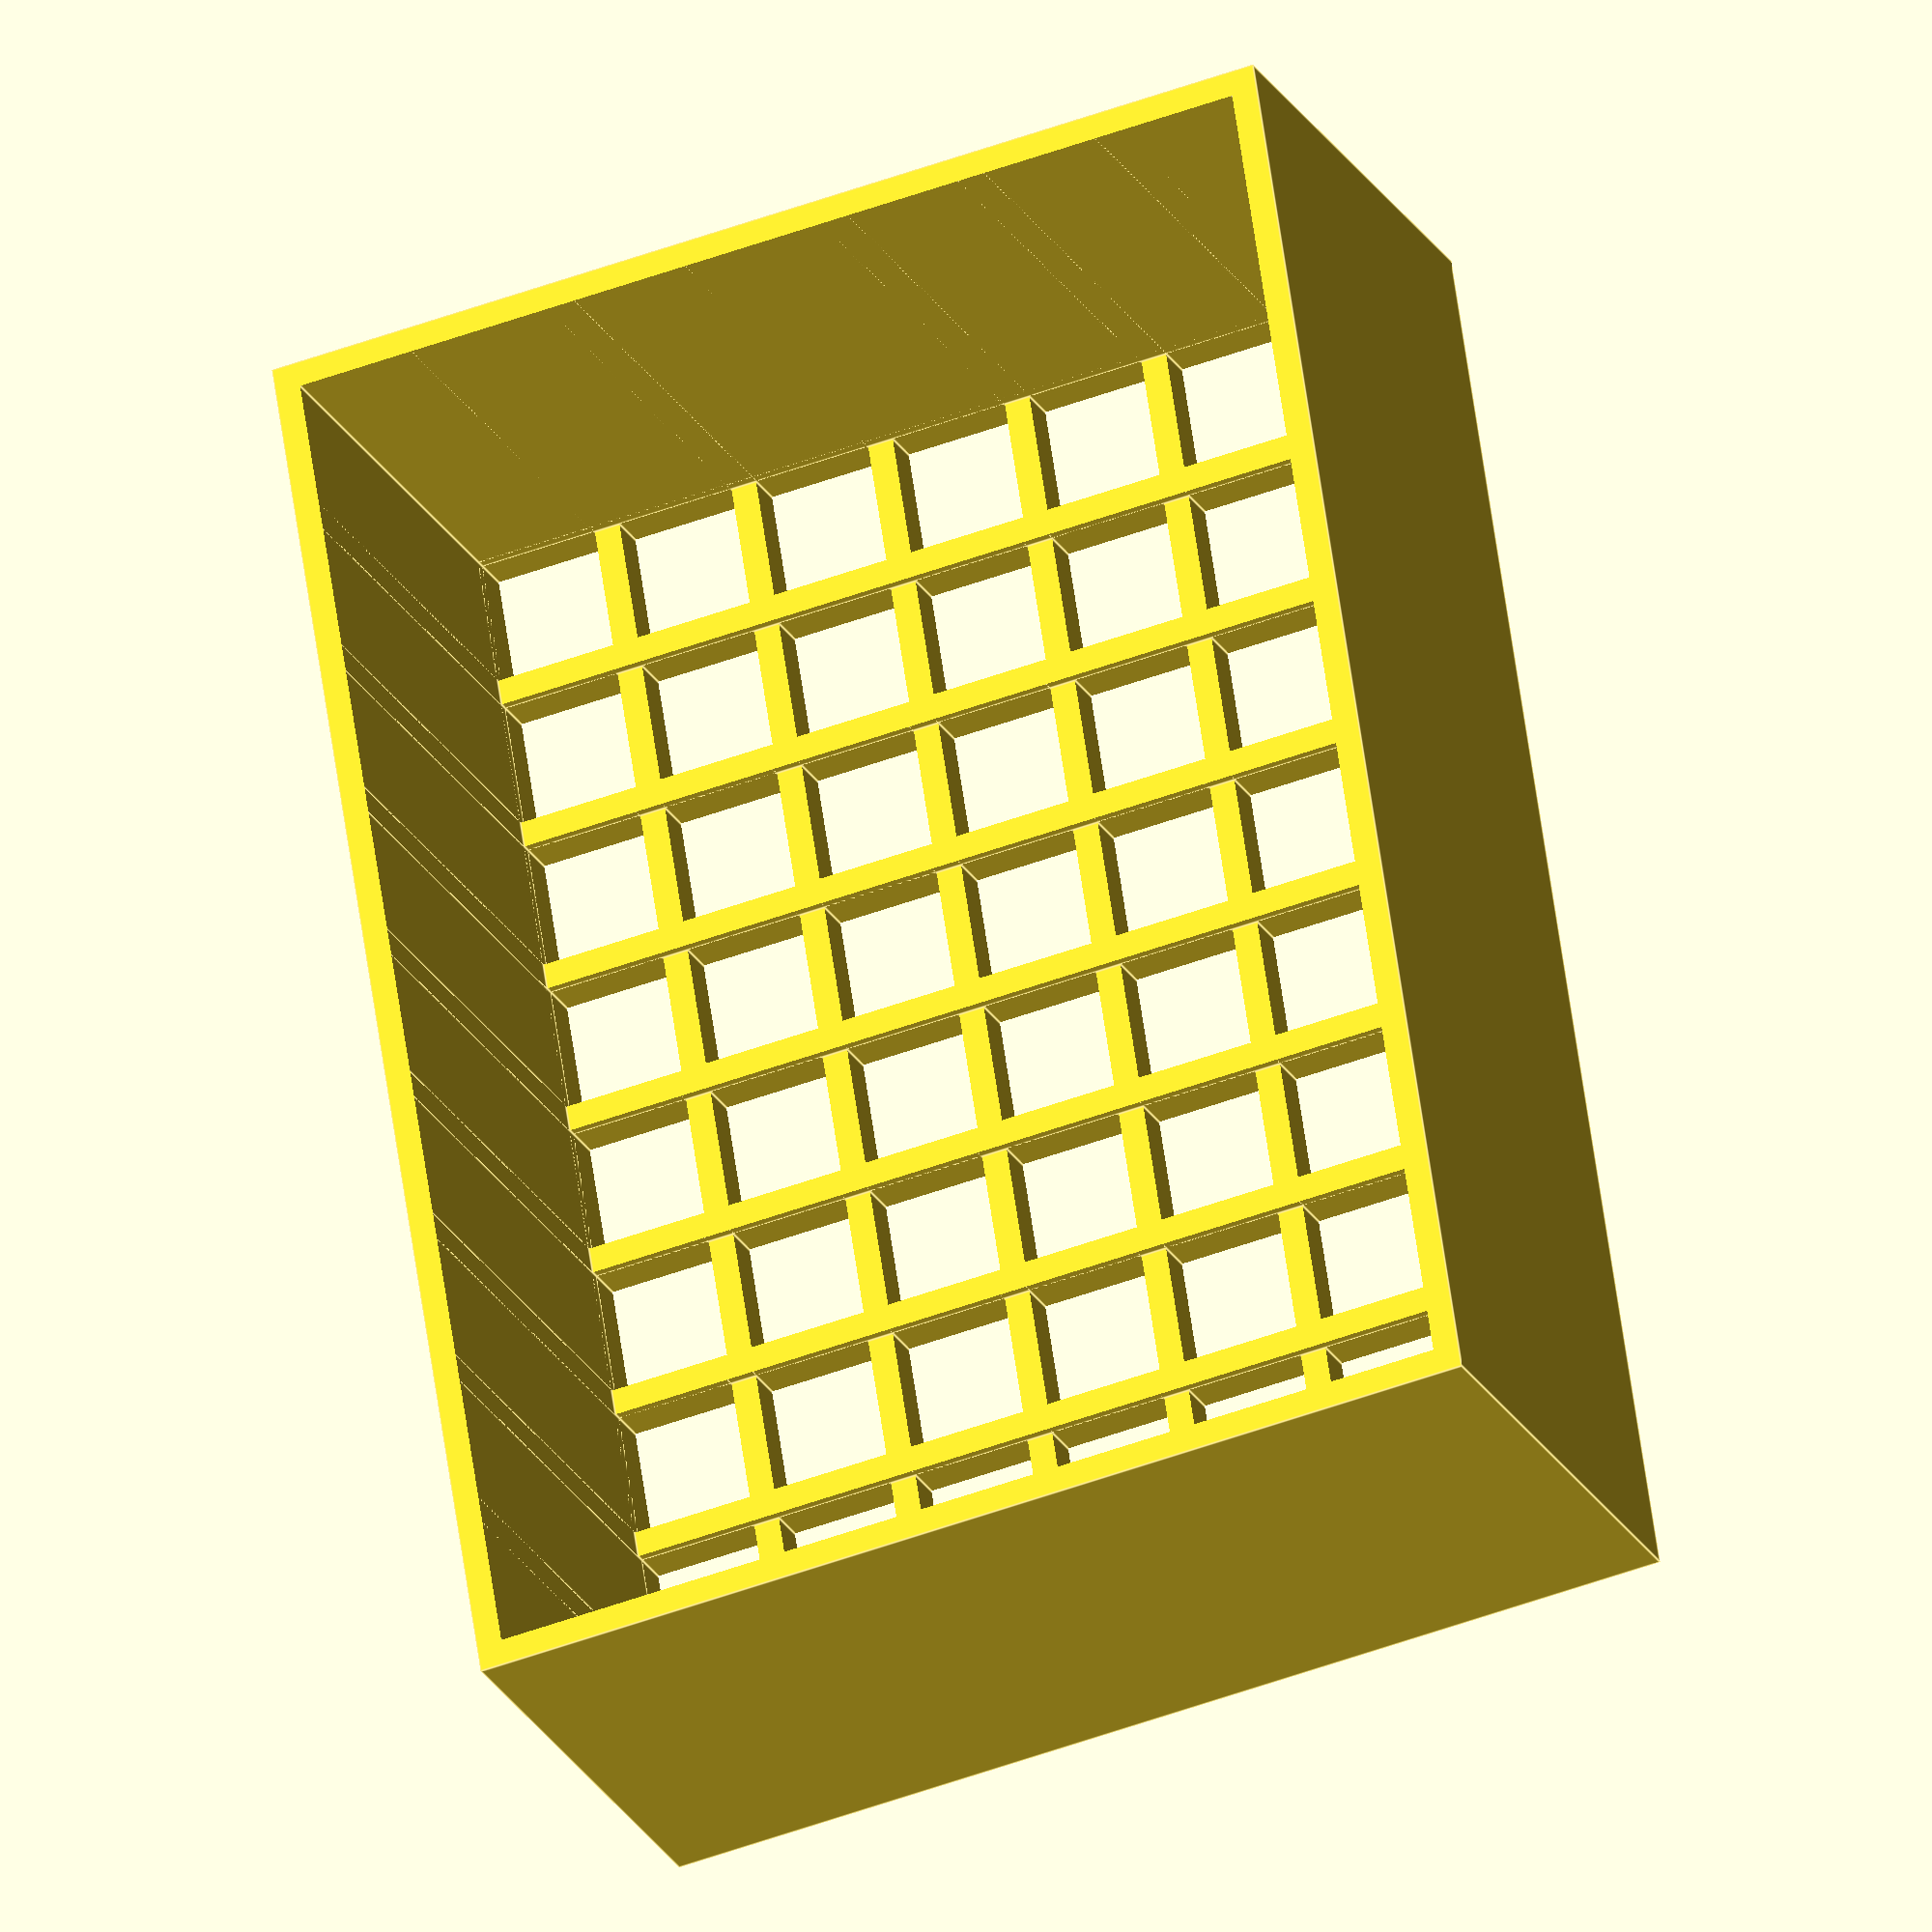
<openscad>
module mesh() {

    difference() {
        thickness = 1;
        size_x=55;
        size_y=40;
        holes_x=9;
        holes_y=7;
        
        hole_x = (size_x - thickness) / holes_x - thickness;
        hole_y = (size_y - thickness) / holes_y - thickness;
        echo([hole_x,hole_y]);
        cube([55,40,20]);
        for(dx=[0:holes_x-1]) {
            for(dy=[0:holes_y-1]) {
                translate([thickness + dx * (hole_x+thickness),         thickness + dy * (hole_y+thickness),-1])
                    cube([hole_x, hole_y, 100]);
            }
        }
        translate([thickness, thickness,2])
        cube([size_x-2*thickness,size_y-2*thickness,100]);
        
        for(dx=[0:holes_x-1]) {
        
                translate([thickness + dx * (hole_x+thickness),         thickness,1.6])
                    cube([hole_x, size_y-2*thickness, 100]);
        }
    }
}

mesh();

</openscad>
<views>
elev=203.3 azim=81.2 roll=158.2 proj=o view=edges
</views>
